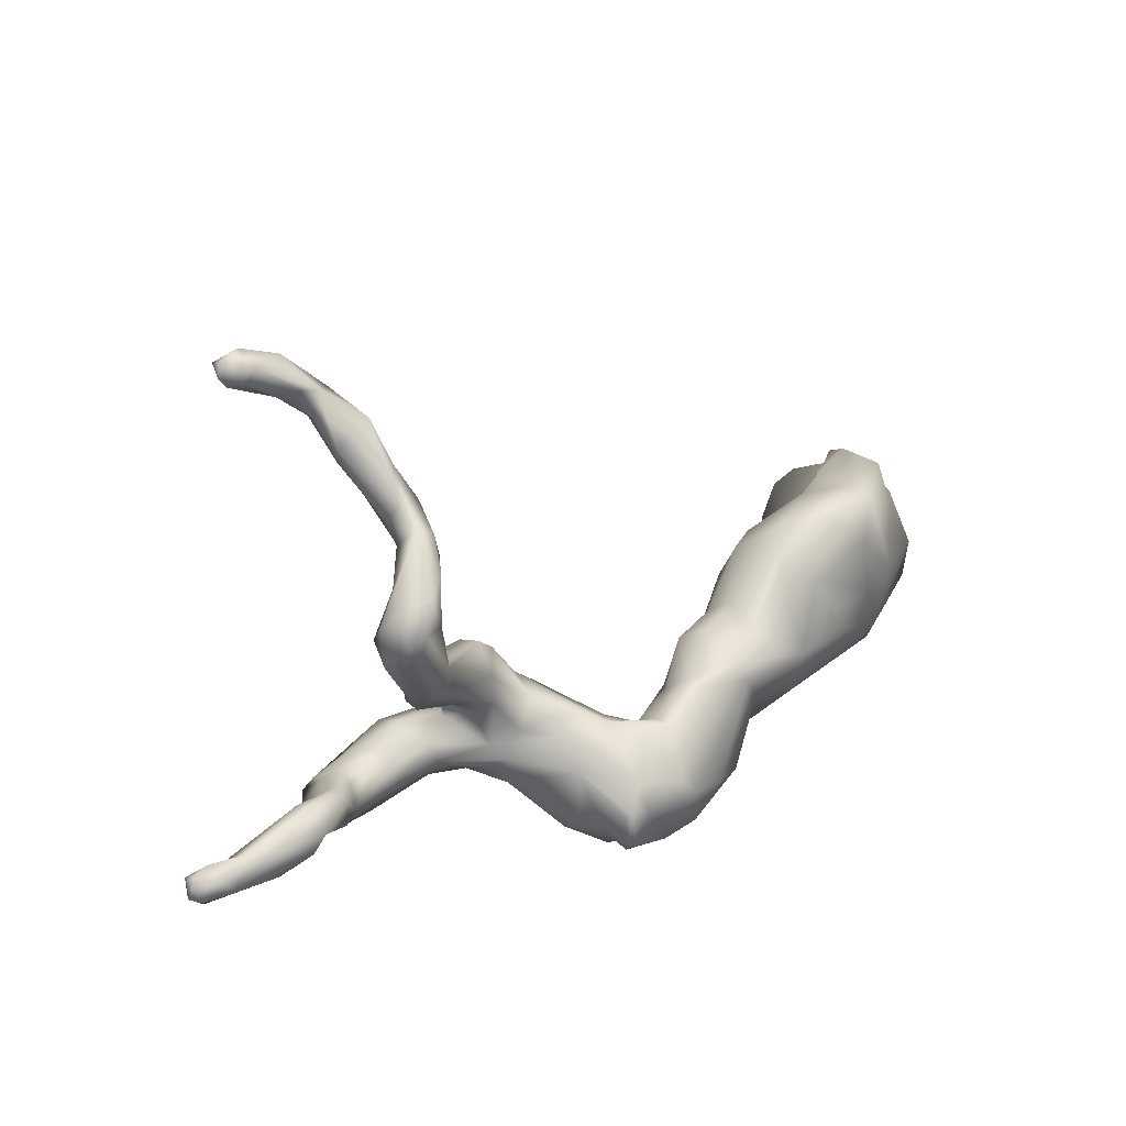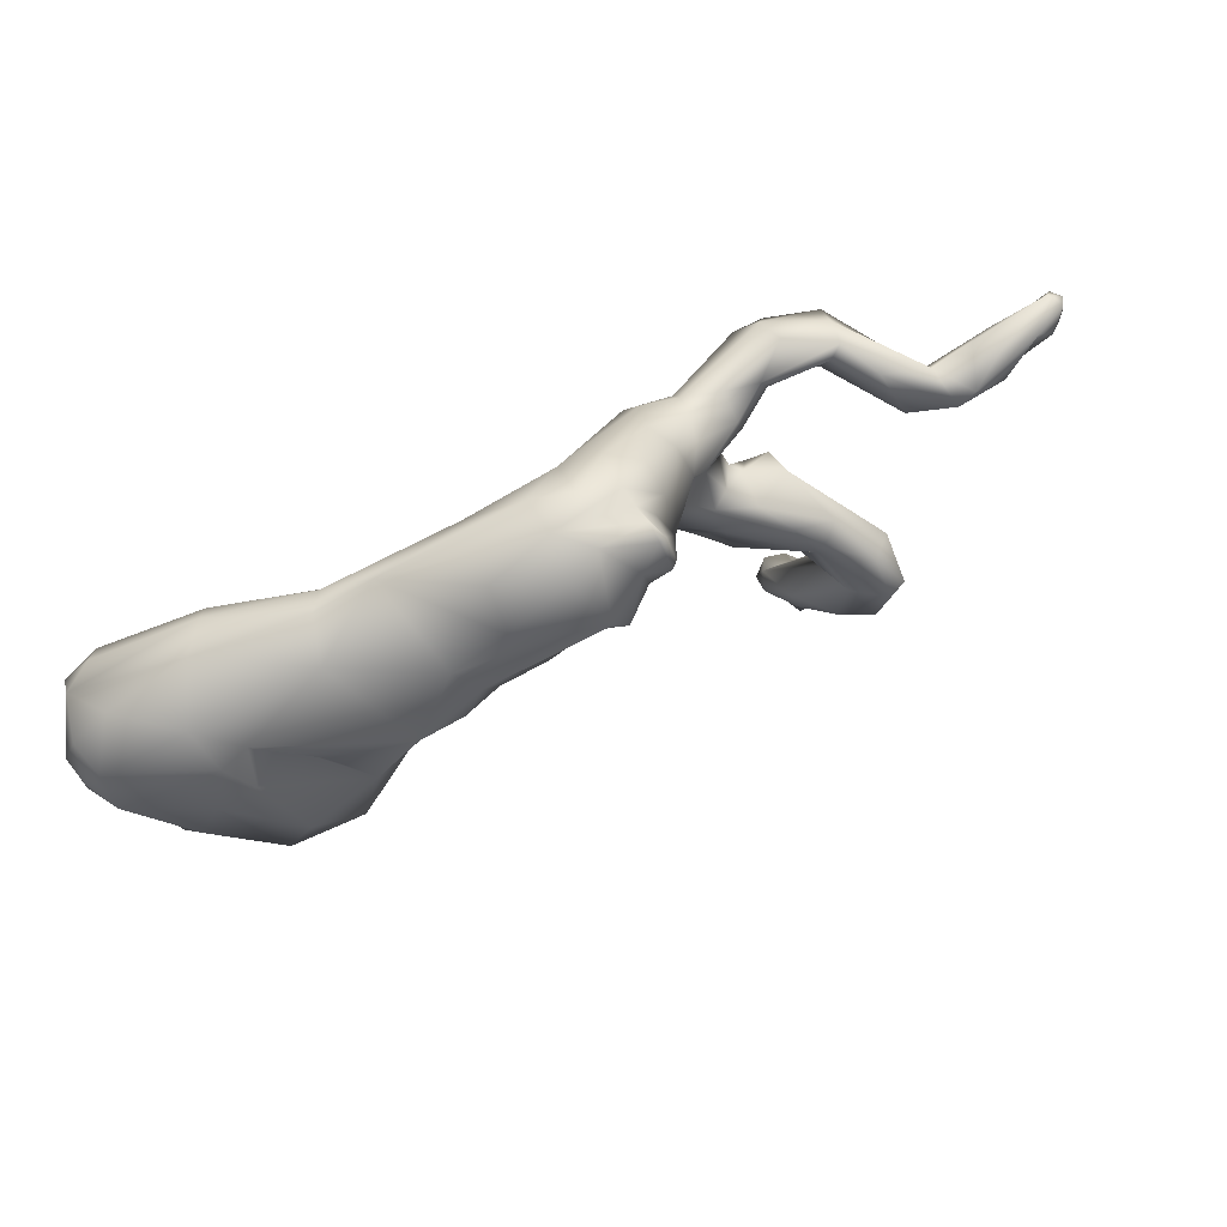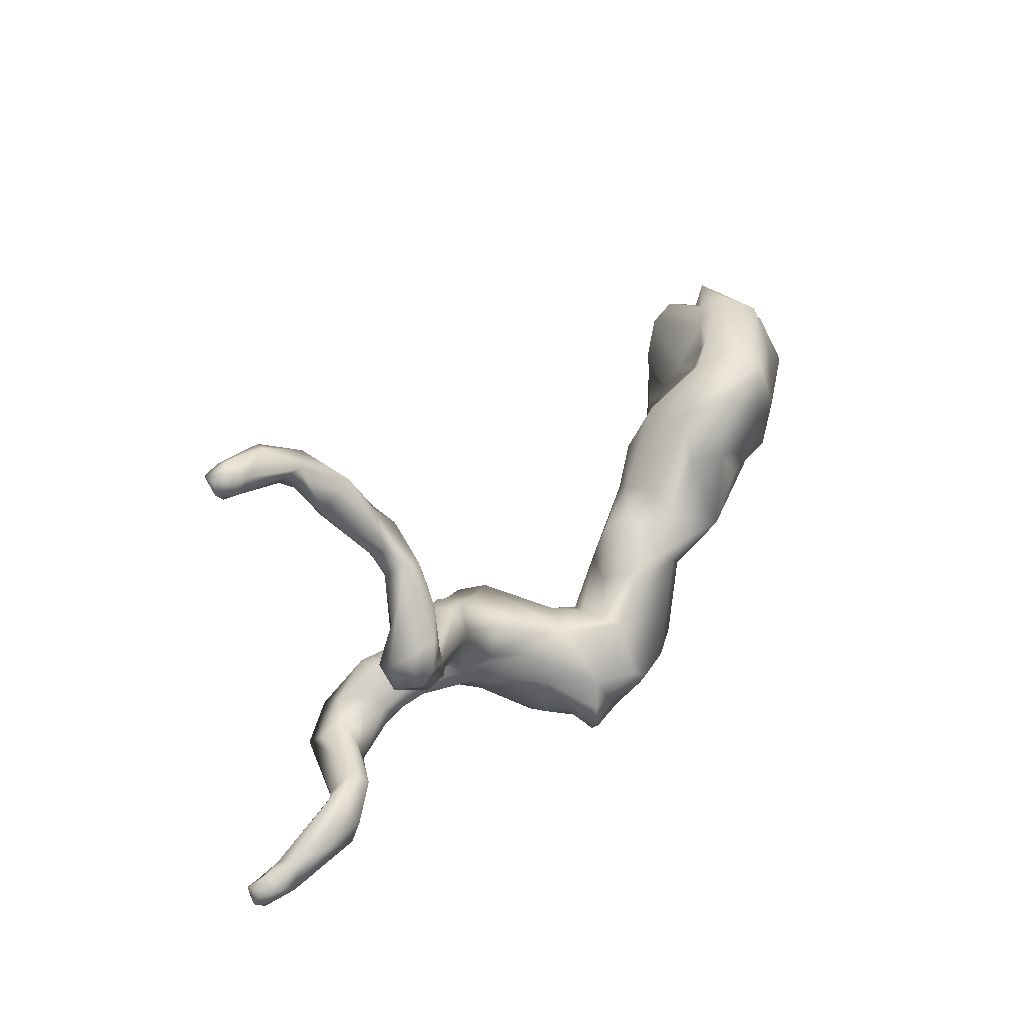
<metadata>
{"format":"obj","ext":"obj","renderer":"f3d","projection":"perspective","resolution":1024,"background":"white","views":[{"elev":32.3,"azim":-64.7,"up":"+Z"},{"elev":-38.0,"azim":-165.4,"up":"+Y"},{"elev":54.4,"azim":-75.6,"up":"+Z"}]}
</metadata>
<code>
g Branch-SetB-Big
v 0.09228 -0.01054 -0.03945
v 0.1039 -0.01511 0.008004
v 0.08993 0.02118 0.02351
v 0.08378 0.02705 0.07918
v 0.09686 -0.043 0.01511
v 0.06959 -0.02969 0.06774
v 0.08035 0.03113 0.04714
v 0.04561 -0.03995 0.09967
v 0.01373 -0.06571 0.07204
v -0.04835 -0.06259 0.1143
v 0.0459 0.01974 0.08499
v 0.05012 0.001038 0.105
v 0.06498 0.05993 0.05808
v 0.08993 0.02118 0.02351
v 0.01178 0.01528 0.09513
v -0.02413 0.00309 0.1123
v -0.03146 -0.03277 0.1117
v -0.06277 0.005007 0.1095
v -0.02256 0.007473 0.09013
v -0.08394 -0.04253 0.1244
v -0.02583 0.03029 0.05854
v 0.04401 0.07318 0.04693
v -0.05024 0.01048 0.08862
v 0.08708 0.04651 0.005472
v 0.09406 0.03454 -0.03827
v 0.09228 -0.01054 -0.03945
v 0.06236 0.0679 -0.001915
v 0.09173 0.01442 -0.05967
v 0.07877 -0.01234 -0.07563
v 0.06851 0.04556 -0.0565
v 0.06251 0.01584 -0.07872
v -0.04717 0.01532 -0.1082
v -0.04032 -0.02142 -0.1069
v 0.0381 -0.04285 -0.08089
v -0.141 0.008058 -0.1008
v -0.1424 0.03396 -0.09656
v -0.194 0.0232 -0.1116
v -0.2663 0.06821 -0.1121
v -0.04069 0.04331 -0.08665
v 0.02788 0.06006 -0.04724
v -0.06162 0.0545 -0.06221
v 0.03259 0.0744 0.005672
v -0.1492 0.05907 -0.06783
v -0.1275 0.06145 -0.01229
v 0.009 0.07248 0.02468
v 0.004216 0.06805 -0.0007958
v -0.02825 0.04523 0.02194
v -0.2506 0.0809 -0.07458
v -0.3027 0.08362 -0.05325
v -0.2444 0.07734 -0.03444
v -0.2987 0.09019 -0.08682
v -0.3452 0.105 -0.115
v -0.3192 0.1259 -0.06738
v -0.3803 0.2245 -0.04041
v -0.3994 0.2063 -0.06102
v -0.4224 0.2352 -0.03562
v -0.431 0.2239 -0.04399
v -0.4158 0.2423 -0.01514
v -0.3422 0.2067 -0.006926
v -0.4093 0.226 0.03641
v -0.4268 0.2324 0.01825
v -0.4489 0.224 0.05229
v -0.4488 0.2171 0.0172
v -0.454 0.2151 0.03976
v -0.4644 0.232 0.05633
v -0.4811 0.2371 0.069
v -0.4385 0.216 0.08858
v -0.5011 0.225 0.1077
v -0.3997 0.212 0.05786
v -0.4404 0.2009 0.1051
v -0.3762 0.2148 0.01508
v -0.3707 0.1806 0.03119
v -0.3305 0.1799 -0.004395
v -0.3292 0.1046 -0.0236
v -0.3728 0.08234 0.003504
v -0.3226 0.07113 -0.0262
v -0.4898 0.1876 0.1243
v -0.5126 0.213 0.1738
v -0.5073 0.1952 0.1719
v -0.5304 0.1702 0.1817
v -0.512 0.1739 0.1262
v -0.441 0.1811 0.1095
v -0.4135 0.182 0.08561
v -0.4421 0.1681 0.0727
v -0.3981 0.1489 0.02823
v -0.3917 0.1103 0.01764
v -0.4399 0.168 0.04144
v -0.4231 0.1485 0.00586
v -0.4995 0.1756 0.09385
v -0.4083 0.113 -0.0006582
v -0.4426 0.1714 -0.005002
v -0.4282 0.16 -0.008573
v -0.436 0.1542 -0.02128
v -0.4205 0.08926 -0.02642
v -0.4517 0.1838 0.03678
v -0.4488 0.2171 0.0172
v -0.454 0.2151 0.03976
v -0.4745 0.1807 0.06131
v -0.4651 0.2122 0.04762
v -0.4644 0.232 0.05633
v -0.4863 0.2354 0.05475
v -0.4811 0.2371 0.069
v -0.5004 0.2154 0.05958
v -0.5087 0.2266 0.09877
v -0.5011 0.225 0.1077
v -0.5337 0.184 0.1002
v -0.5565 0.224 0.1687
v -0.5126 0.213 0.1738
v -0.5716 0.2052 0.1538
v -0.5716 0.2088 0.1919
v -0.5216 0.1705 0.1142
v -0.5598 0.1781 0.1557
v -0.5801 0.1736 0.1859
v -0.5656 0.1657 0.1948
v -0.548 0.169 0.2208
v -0.5681 0.192 0.2109
v -0.4917 0.2132 0.2493
v -0.5124 0.179 0.2245
v -0.4721 0.2022 0.2143
v -0.5073 0.1952 0.1719
v -0.5329 0.2159 0.2107
v -0.5565 0.224 0.1687
v -0.5258 0.221 0.1881
v -0.5126 0.213 0.1738
v -0.4904 0.235 0.2251
v -0.4757 0.2048 0.2374
v -0.4471 0.2375 0.217
v -0.5126 0.213 0.1738
v -0.4877 0.2324 0.2647
v -0.481 0.2506 0.2416
v -0.4888 0.2911 0.3089
v -0.4427 0.2379 0.2474
v -0.4615 0.2516 0.2903
v -0.4621 0.2732 0.3317
v -0.4341 0.2615 0.2537
v -0.4758 0.2373 0.2083
v -0.4904 0.235 0.2251
v -0.481 0.2506 0.2416
v -0.48 0.3118 0.3584
v -0.4855 0.3082 0.3315
v -0.4938 0.3203 0.3628
v -0.5295 0.3435 0.3968
v -0.4459 0.2713 0.239
v -0.4625 0.2871 0.257
v -0.4521 0.3204 0.3477
v -0.4478 0.3061 0.3004
v -0.4814 0.2969 0.2908
v -0.4888 0.2911 0.3089
v -0.4618 0.3354 0.3379
v -0.4798 0.325 0.3303
v -0.4855 0.3082 0.3315
v -0.4902 0.3424 0.3921
v -0.4932 0.3297 0.347
v -0.4938 0.3203 0.3628
v -0.4764 0.3527 0.3775
v -0.5226 0.3627 0.4077
v -0.4933 0.3474 0.3497
v -0.5369 0.3479 0.3816
v -0.5295 0.3435 0.3968
v -0.494 0.3671 0.3664
v -0.5409 0.3491 0.3868
v -0.5412 0.3508 0.4009
v -0.5187 0.3748 0.3946
v -0.5344 0.3615 0.4093
v -0.5412 0.3508 0.4009
v -0.5442 0.3694 0.4009
v -0.5362 0.381 0.3963
v -0.5366 0.3768 0.3827
v -0.5473 0.3608 0.3821
v -0.5511 0.3662 0.391
v -0.5442 0.3694 0.4009
v -0.4672 0.225 -0.04054
v -0.4379 0.2002 -0.04507
v -0.431 0.2239 -0.04399
v -0.4738 0.2103 -0.01636
v -0.4417 0.1792 -0.03532
v -0.436 0.1542 -0.02128
v -0.4426 0.1714 -0.005002
v -0.4972 0.2376 -0.03007
v -0.4741 0.2195 0.002157
v -0.4488 0.2171 0.0172
v -0.5007 0.2448 -0.01635
v -0.5584 0.2513 -0.02774
v -0.4683 0.2559 0.01191
v -0.4268 0.2324 0.01825
v -0.4936 0.2604 -0.003638
v -0.4599 0.2812 0.001563
v -0.4158 0.2423 -0.01514
v -0.5177 0.2632 -0.01331
v -0.5029 0.2939 -0.01346
v -0.4758 0.2997 -0.0331
v -0.4224 0.2352 -0.03562
v -0.5035 0.2825 -0.05675
v -0.431 0.2239 -0.04399
v -0.4672 0.225 -0.04054
v -0.502 0.3119 -0.03103
v -0.5311 0.2836 -0.009765
v -0.5456 0.2634 -0.0102
v -0.5557 0.2971 -0.006331
v -0.6105 0.2267 0.02614
v -0.5969 0.2385 -0.01343
v -0.5528 0.3124 -0.02851
v -0.5209 0.258 -0.05721
v -0.4972 0.2376 -0.03007
v -0.5854 0.2686 0.02239
v -0.6066 0.2434 0.03422
v -0.6558 0.2227 0.02546
v -0.6395 0.2483 0.0005761
v -0.5619 0.2817 -0.0441
v -0.6296 0.2616 0.01323
v -0.5683 0.2576 -0.03935
v -0.5584 0.2513 -0.02774
v -0.5969 0.2385 -0.01343
v -0.6395 0.2483 0.0005761
v -0.6758 0.261 -0.009713
v -0.6482 0.2439 0.04365
v -0.6314 0.2606 0.026
v -0.6468 0.2565 0.04021
v -0.692 0.2809 -0.003383
v -0.743 0.2962 -0.01329
v -0.6949 0.248 -0.001671
v -0.7316 0.2683 0.00246
v -0.7542 0.2916 -0.0006681
v -0.7553 0.3032 -0.0009527
v -0.7126 0.2911 0.01428
v -0.7121 0.2695 0.02856
v -0.7449 0.3111 -0.00184
v -0.7447 0.3119 0.01243
v -0.7293 0.3061 0.003609
v -0.7331 0.2952 0.02348
v -0.697 0.248 0.02941
v -0.6724 0.226 0.01442
v -0.6758 0.261 -0.009713
v -0.6949 0.248 -0.001671
v -0.7316 0.2683 0.00246
v -0.7421 0.2781 0.01629
v -0.7542 0.2916 -0.0006681
v -0.7478 0.2866 0.01404
v -0.7462 0.3006 0.01731
v -0.753 0.2981 0.01126
v -0.7553 0.3032 -0.0009527
v -0.4005 0.03547 -0.03625
v -0.3708 0.04287 -0.00347
v -0.3455 0.02544 -0.001799
v -0.3829 -0.0005727 -0.03209
v -0.3414 0.04336 -0.002331
v -0.2868 0.05806 -0.007414
v -0.4016 0.02362 -0.06316
v -0.4238 0.03114 -0.05381
v -0.3731 -0.01157 -0.04912
v -0.2509 -0.01411 0.00311
v -0.3006 0.01696 0.0193
v -0.2958 0.03129 0.01941
v -0.2374 0.06507 0.02181
v -0.2598 0.0001833 0.02033
v -0.1733 0.06455 0.008338
v -0.2242 0.04172 0.03024
v -0.186 0.05511 0.02603
v -0.1377 0.06364 0.03936
v -0.2191 -0.00285 0.03606
v -0.19 0.0314 0.04391
v -0.1346 0.04772 0.07529
v -0.2312 -0.02537 0.02007
v -0.1955 -0.05054 0.0103
v -0.1302 0.004278 0.1074
v -0.1652 -0.01198 0.07218
v -0.1098 0.05731 0.01493
v -0.1106 0.04506 0.08107
v -0.1124 -0.03716 0.1193
v -0.08046 0.04489 0.04482
v -0.0742 0.04936 -0.03452
v -0.06094 0.05597 -0.004148
v -0.1432 -0.04265 0.06234
v -0.07919 -0.06916 0.08148
v -0.02251 0.04793 -0.001448
v -0.02337 0.0615 -0.0169
v -0.02064 -0.08035 0.0208
v 0.01373 -0.06571 0.07204
v -0.05836 -0.07114 0.0125
v 0.0595 -0.07666 0.005004
v -0.0437 -0.07836 -0.02817
v 0.07189 -0.04633 0.05468
v 0.06959 -0.02969 0.06774
v 0.09686 -0.043 0.01511
v -0.08032 -0.04461 -0.00684
v -0.06694 -0.0639 -0.03378
v -0.1199 -0.05644 0.007019
v 0.05823 -0.07287 -0.0381
v 0.08248 -0.06184 -0.01927
v -0.02942 -0.06498 -0.06653
v -0.1404 -0.02583 -0.07275
v 0.09946 -0.03865 -0.02255
v 0.1039 -0.01511 0.008004
v 0.09228 -0.01054 -0.03945
v 0.07877 -0.01234 -0.07563
v 0.07551 -0.05087 -0.05724
v 0.0381 -0.04285 -0.08089
v -0.04032 -0.02142 -0.1069
v -0.141 0.008058 -0.1008
v -0.194 0.0232 -0.1116
v -0.2337 -0.01665 -0.0271
v -0.3344 -0.0215 -0.06041
v -0.2949 -0.02219 -0.07158
v -0.3522 -0.003408 -0.1009
v -0.2889 0.0001114 -0.1075
v -0.3445 0.02558 -0.128
v -0.3782 0.01618 -0.1114
v -0.4224 0.02855 -0.09204
v -0.4171 0.04043 -0.1051
v -0.4274 0.03411 -0.09064
v -0.4067 0.05727 -0.1071
v -0.4167 0.06762 -0.08021
v -0.4279 0.03662 -0.05783
v -0.3267 0.05632 -0.1363
v -0.2663 0.06821 -0.1121
v -0.3452 0.105 -0.115
v -0.3656 0.06078 -0.1309
v -0.3992 0.0674 -0.1191
v -0.4067 0.05727 -0.1071
v -0.3839 0.1057 -0.1198
v -0.3994 0.2063 -0.06102
v -0.4247 0.08643 -0.0814
v -0.4167 0.06762 -0.08021
v -0.4205 0.08926 -0.02642
v -0.4141 0.1068 -0.1018
v -0.4084 0.1701 -0.07351
v -0.431 0.2239 -0.04399
v -0.4379 0.2002 -0.04507
v -0.429 0.1592 -0.05477
v -0.436 0.1542 -0.02128
v -0.4417 0.1792 -0.03532
g Branch-SetB-Big_0
f 3 2 1
f 3 4 2
f 4 5 2
f 6 5 4
f 7 4 3
f 4 8 6
f 8 9 6
f 8 10 9
f 11 4 7
f 12 8 4
f 11 12 4
f 11 7 13
f 13 7 14
f 12 11 15
f 11 13 15
f 8 12 16
f 15 16 12
f 10 8 17
f 16 17 8
f 16 18 17
f 15 19 16
f 19 18 16
f 17 20 10
f 18 20 17
f 19 15 21
f 13 22 15
f 22 21 15
f 19 23 18
f 19 21 23
f 24 13 14
f 24 14 25
f 25 14 26
f 13 24 27
f 22 13 27
f 27 24 25
f 28 25 26
f 29 28 26
f 30 25 28
f 25 30 27
f 29 31 28
f 28 31 30
f 31 29 32
f 30 31 32
f 32 29 33
f 34 33 29
f 35 32 33
f 36 32 35
f 36 35 37
f 38 36 37
f 30 32 39
f 32 36 39
f 30 40 27
f 39 40 30
f 39 41 40
f 41 42 40
f 27 40 42
f 27 42 22
f 39 36 43
f 43 36 38
f 43 41 39
f 43 44 41
f 42 45 22
f 45 21 22
f 42 46 45
f 42 41 46
f 21 45 47
f 45 46 47
f 21 47 23
f 48 43 38
f 43 48 44
f 38 49 48
f 50 44 48
f 50 48 49
f 49 38 51
f 51 38 52
f 51 52 53
f 53 49 51
f 53 52 54
f 54 52 55
f 54 55 56
f 56 55 57
f 54 56 58
f 54 58 59
f 59 53 54
f 59 58 60
f 61 60 58
f 61 62 60
f 62 61 63
f 63 64 62
f 62 64 65
f 66 62 65
f 67 62 66
f 60 62 67
f 67 66 68
f 67 69 60
f 67 68 70
f 67 70 69
f 60 71 59
f 60 69 71
f 71 72 59
f 69 72 71
f 73 53 59
f 72 73 59
f 74 53 73
f 74 49 53
f 73 75 74
f 75 73 72
f 76 74 75
f 74 76 49
f 50 49 76
f 70 68 77
f 68 78 77
f 79 77 78
f 77 79 80
f 77 80 81
f 77 82 70
f 81 82 77
f 70 82 83
f 70 83 69
f 83 72 69
f 82 84 83
f 81 84 82
f 72 83 85
f 85 83 84
f 86 72 85
f 75 72 86
f 87 85 84
f 85 88 86
f 88 85 87
f 81 89 84
f 89 87 84
f 75 86 90
f 90 86 88
f 91 88 87
f 90 88 92
f 92 88 91
f 92 91 93
f 92 93 90
f 94 90 93
f 95 91 87
f 96 91 95
f 96 95 97
f 98 95 87
f 89 98 87
f 97 95 99
f 95 98 99
f 97 99 100
f 101 100 99
f 100 101 102
f 103 99 98
f 101 99 103
f 104 102 101
f 104 101 103
f 102 104 105
f 106 98 89
f 106 103 98
f 104 107 105
f 105 107 108
f 103 109 104
f 107 104 109
f 103 106 109
f 109 110 107
f 89 111 106
f 111 89 81
f 112 106 111
f 106 112 109
f 112 111 81
f 113 109 112
f 110 109 113
f 112 81 114
f 113 112 114
f 114 81 80
f 115 113 114
f 114 80 115
f 110 113 116
f 116 113 115
f 117 110 116
f 117 116 115
f 118 115 80
f 118 117 115
f 119 118 80
f 120 119 80
f 117 121 110
f 121 122 110
f 123 122 121
f 123 124 122
f 124 123 125
f 125 123 121
f 125 121 117
f 119 126 118
f 126 117 118
f 119 120 127
f 120 128 127
f 129 125 117
f 130 125 129
f 131 130 129
f 119 132 126
f 127 132 119
f 126 133 117
f 129 117 133
f 132 133 126
f 129 134 131
f 133 134 129
f 132 135 133
f 127 135 132
f 134 133 135
f 128 136 127
f 128 137 136
f 136 137 138
f 134 139 131
f 140 131 139
f 141 140 139
f 139 142 141
f 136 143 127
f 135 127 143
f 136 138 144
f 144 143 136
f 145 134 135
f 134 145 139
f 143 146 135
f 146 143 144
f 146 145 135
f 147 144 138
f 144 147 146
f 147 138 148
f 149 146 147
f 145 146 149
f 147 148 150
f 149 147 150
f 150 148 151
f 152 139 145
f 142 139 152
f 150 151 153
f 154 153 151
f 152 145 155
f 149 155 145
f 152 156 142
f 156 152 155
f 149 150 157
f 150 153 157
f 158 153 154
f 157 153 158
f 158 154 159
f 160 155 149
f 149 157 160
f 161 158 159
f 161 159 162
f 163 155 160
f 156 155 163
f 156 164 142
f 164 165 142
f 166 165 164
f 167 166 164
f 167 164 156
f 167 156 163
f 163 160 168
f 160 157 168
f 163 168 167
f 158 169 157
f 161 169 158
f 157 169 168
f 170 161 162
f 170 169 161
f 168 169 170
f 168 170 167
f 171 170 162
f 167 170 171
f 174 173 172
f 173 175 172
f 175 173 176
f 175 176 177
f 178 175 177
f 179 172 175
f 180 175 178
f 180 179 175
f 181 180 178
f 180 182 179
f 182 183 179
f 184 180 181
f 184 181 185
f 180 186 182
f 186 180 184
f 185 187 184
f 187 185 188
f 182 189 183
f 186 189 182
f 190 186 184
f 187 190 184
f 191 187 188
f 188 192 191
f 193 191 192
f 194 193 192
f 193 194 195
f 196 187 191
f 187 196 190
f 191 193 196
f 189 186 197
f 186 190 197
f 189 198 183
f 198 189 197
f 196 199 190
f 199 197 190
f 198 200 183
f 201 183 200
f 196 202 199
f 196 193 202
f 195 203 193
f 204 203 195
f 205 197 199
f 199 202 205
f 206 198 197
f 206 197 205
f 198 206 200
f 201 200 207
f 201 207 208
f 209 193 203
f 193 209 202
f 209 210 202
f 203 204 211
f 209 203 211
f 211 204 212
f 211 212 213
f 213 214 211
f 209 211 214
f 209 214 210
f 215 210 214
f 216 207 200
f 206 216 200
f 217 202 210
f 205 202 217
f 205 217 206
f 218 206 217
f 218 216 206
f 218 217 210
f 210 215 219
f 219 215 220
f 220 215 221
f 222 220 221
f 223 220 222
f 220 223 224
f 225 218 210
f 210 219 225
f 216 218 226
f 225 226 218
f 220 224 227
f 224 228 227
f 219 220 229
f 229 220 227
f 229 225 219
f 229 227 228
f 230 225 229
f 230 226 225
f 228 230 229
f 231 216 226
f 207 216 231
f 207 231 232
f 208 207 232
f 233 208 232
f 233 232 234
f 234 232 235
f 231 235 232
f 231 226 235
f 226 236 235
f 230 236 226
f 236 237 235
f 236 230 238
f 236 238 237
f 230 228 239
f 239 238 230
f 238 240 237
f 238 239 240
f 239 228 240
f 241 237 240
f 241 240 228
f 75 90 242
f 90 94 242
f 75 242 243
f 243 244 75
f 243 242 245
f 244 243 245
f 244 246 75
f 75 246 76
f 247 76 246
f 247 50 76
f 242 248 245
f 94 249 242
f 242 249 248
f 244 245 250
f 245 248 250
f 251 244 250
f 246 244 252
f 252 244 251
f 253 247 246
f 253 246 252
f 254 50 247
f 254 247 253
f 252 255 253
f 252 251 255
f 256 50 254
f 44 50 256
f 254 253 257
f 255 257 253
f 258 256 254
f 258 254 257
f 44 256 259
f 259 256 258
f 260 257 255
f 258 257 261
f 257 260 261
f 262 258 261
f 262 259 258
f 263 255 251
f 260 255 263
f 263 251 264
f 260 263 264
f 265 261 260
f 262 261 265
f 266 260 264
f 265 260 266
f 267 44 259
f 259 262 268
f 267 259 268
f 18 262 265
f 268 262 18
f 18 265 20
f 268 18 23
f 265 269 20
f 265 266 269
f 269 10 20
f 268 23 270
f 268 270 267
f 23 47 270
f 271 44 267
f 41 44 271
f 270 272 267
f 272 271 267
f 47 272 270
f 41 271 272
f 269 266 273
f 273 266 264
f 10 269 274
f 269 273 274
f 275 272 47
f 46 275 47
f 46 41 276
f 41 272 276
f 46 276 275
f 276 272 275
f 274 277 10
f 278 10 277
f 274 273 279
f 274 279 277
f 278 277 280
f 279 281 277
f 280 277 281
f 280 282 278
f 283 278 282
f 283 282 284
f 284 282 280
f 273 285 279
f 279 285 286
f 286 281 279
f 273 287 285
f 287 286 285
f 273 264 287
f 287 264 286
f 281 288 280
f 289 284 280
f 289 280 288
f 281 286 290
f 281 290 288
f 286 264 291
f 291 290 286
f 292 284 289
f 293 284 292
f 292 294 293
f 292 295 294
f 296 292 289
f 296 295 292
f 288 296 289
f 297 295 296
f 296 288 297
f 297 288 290
f 298 297 290
f 291 298 290
f 298 291 299
f 300 299 291
f 264 301 291
f 300 291 301
f 251 301 264
f 251 302 301
f 250 302 251
f 301 302 303
f 303 300 301
f 250 304 302
f 304 303 302
f 305 300 303
f 305 303 304
f 306 300 305
f 306 305 304
f 250 307 304
f 307 306 304
f 248 307 250
f 248 308 307
f 249 308 248
f 307 308 309
f 309 306 307
f 310 308 249
f 309 308 310
f 311 306 309
f 311 309 310
f 311 310 312
f 312 310 94
f 313 249 94
f 94 310 313
f 310 249 313
f 306 314 300
f 315 300 314
f 315 314 316
f 306 317 314
f 316 314 317
f 318 317 306
f 319 318 306
f 320 316 317
f 320 317 318
f 321 316 320
f 318 319 322
f 319 323 322
f 322 323 324
f 320 318 325
f 318 322 325
f 321 320 326
f 320 325 326
f 321 326 327
f 327 326 328
f 324 329 322
f 329 325 322
f 326 325 329
f 326 329 328
f 329 324 330
f 329 331 328
f 329 330 331

</code>
